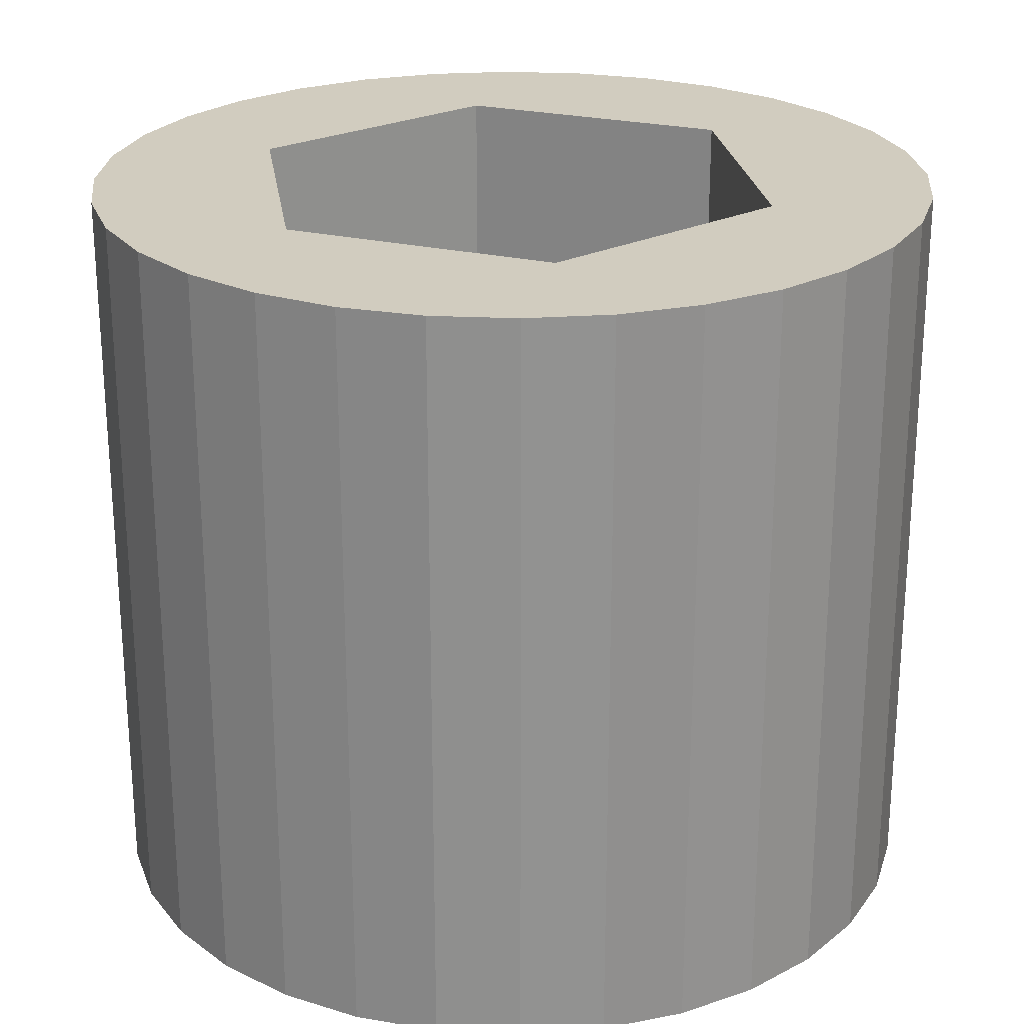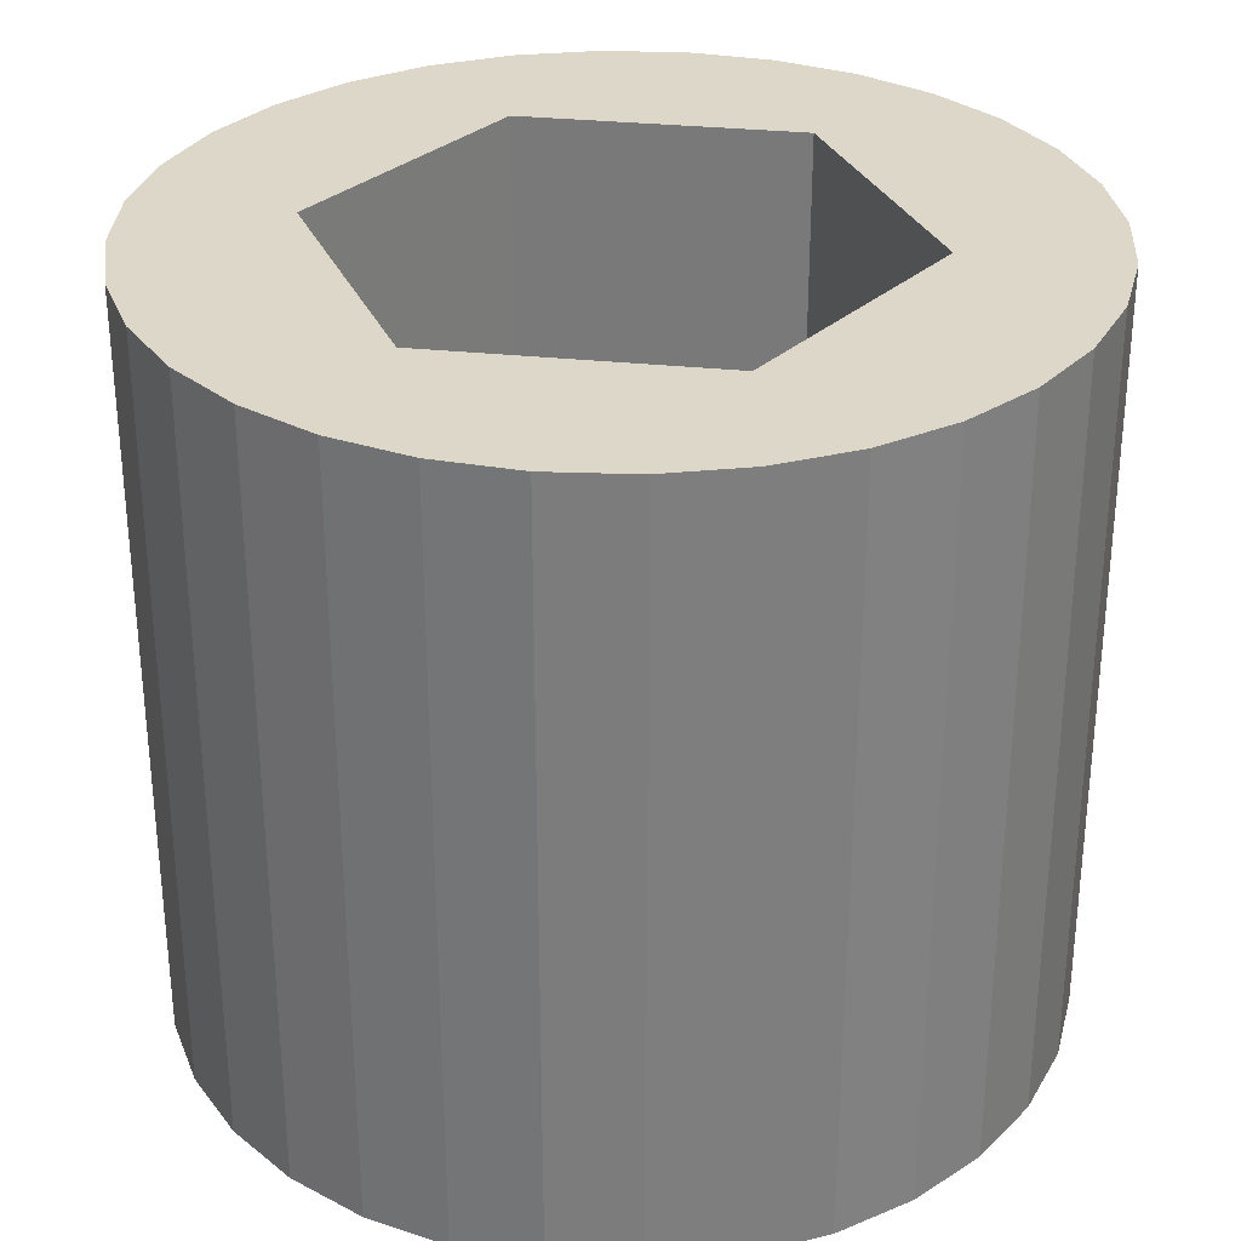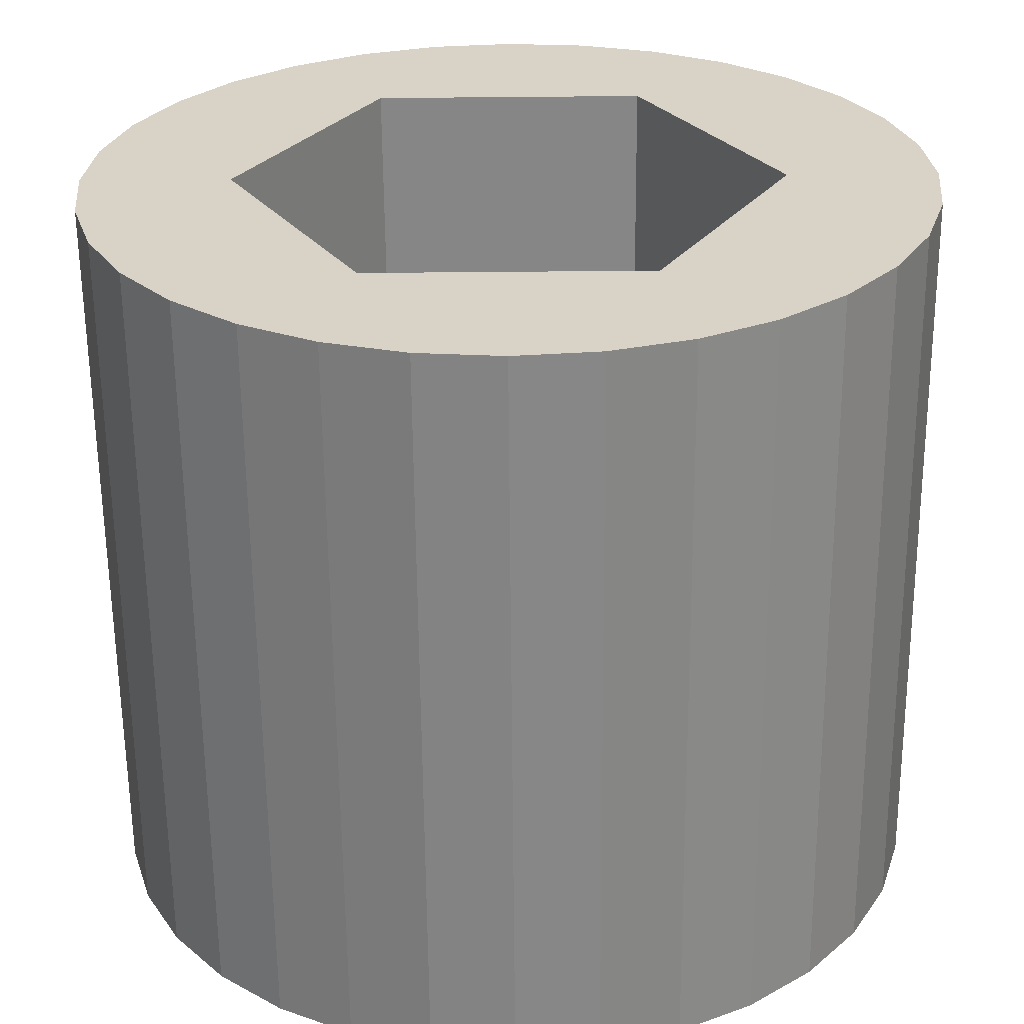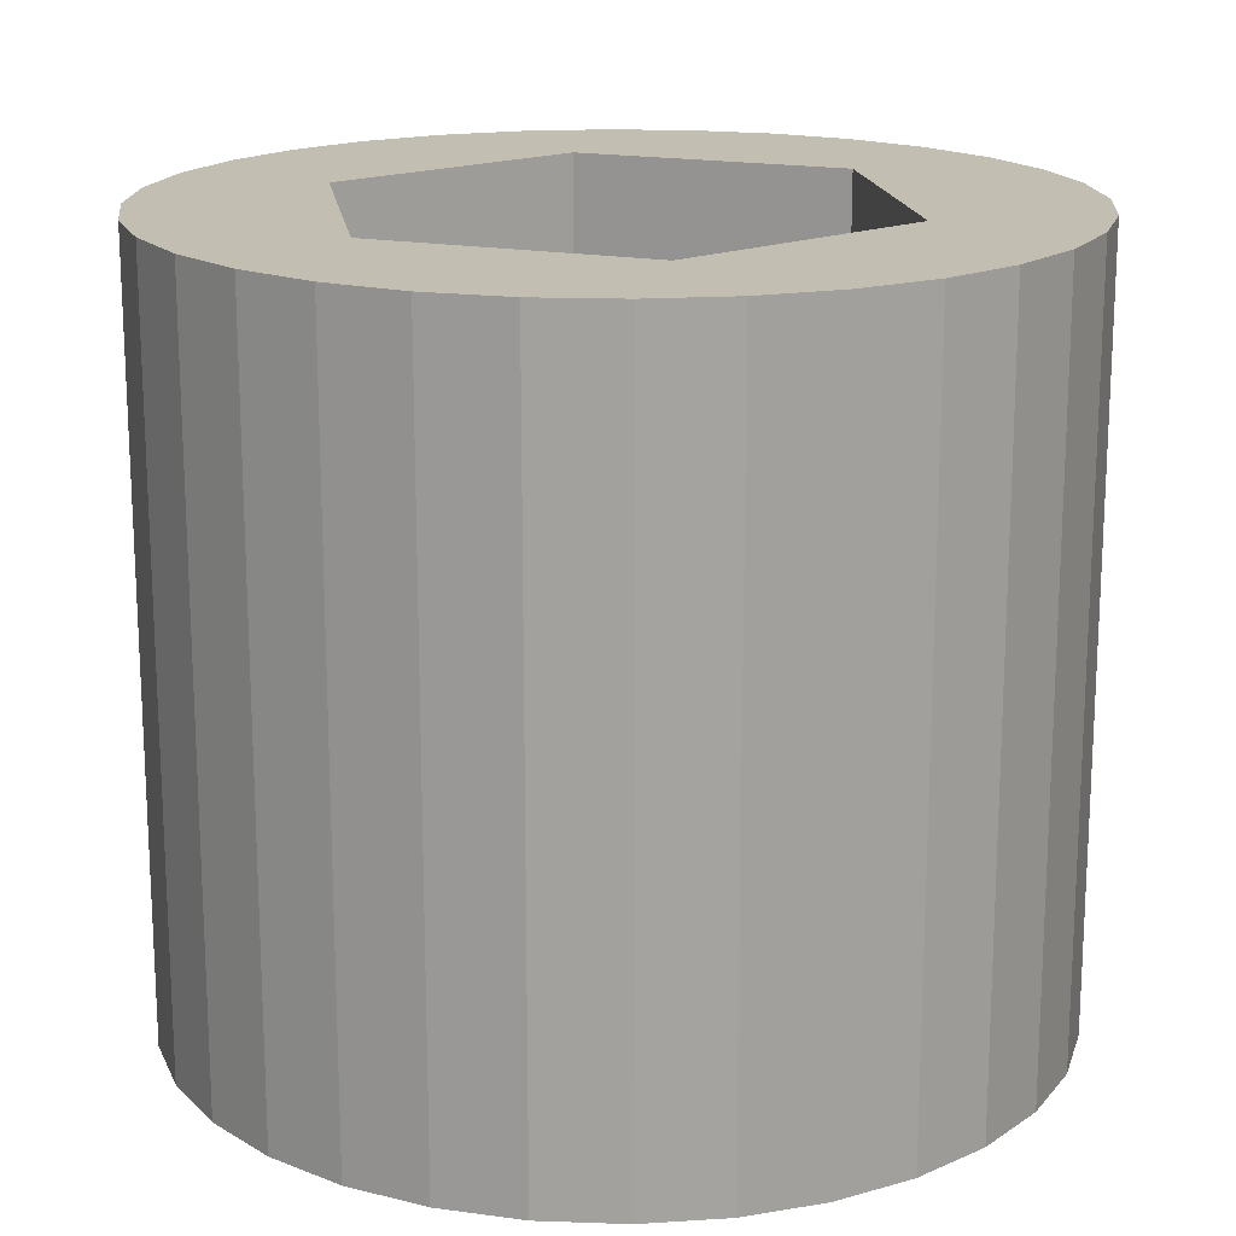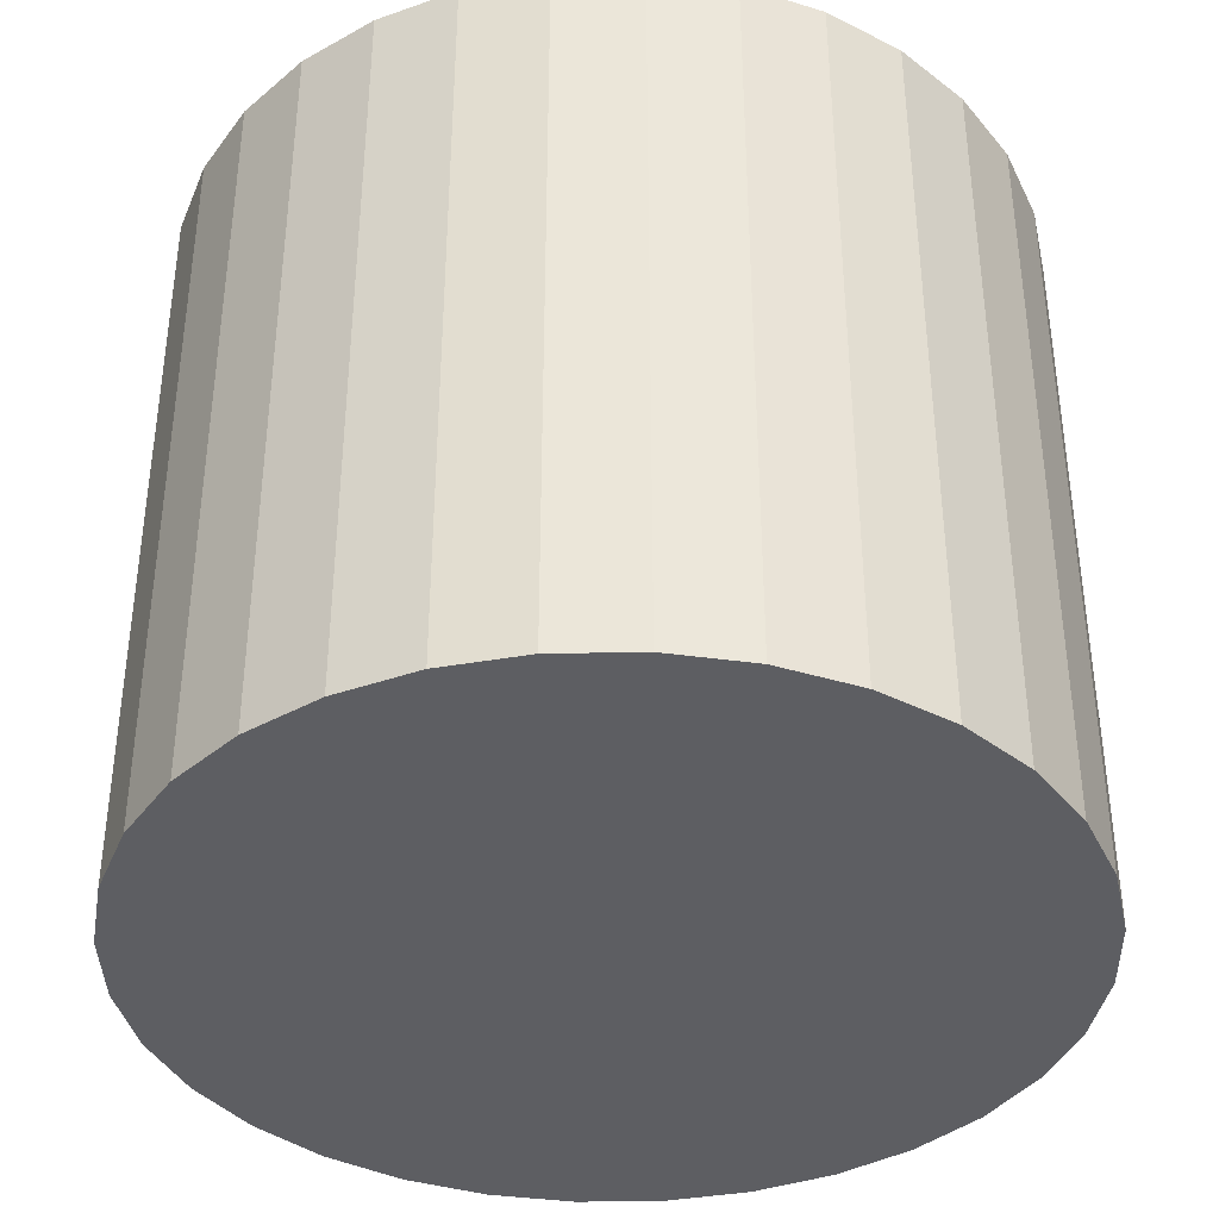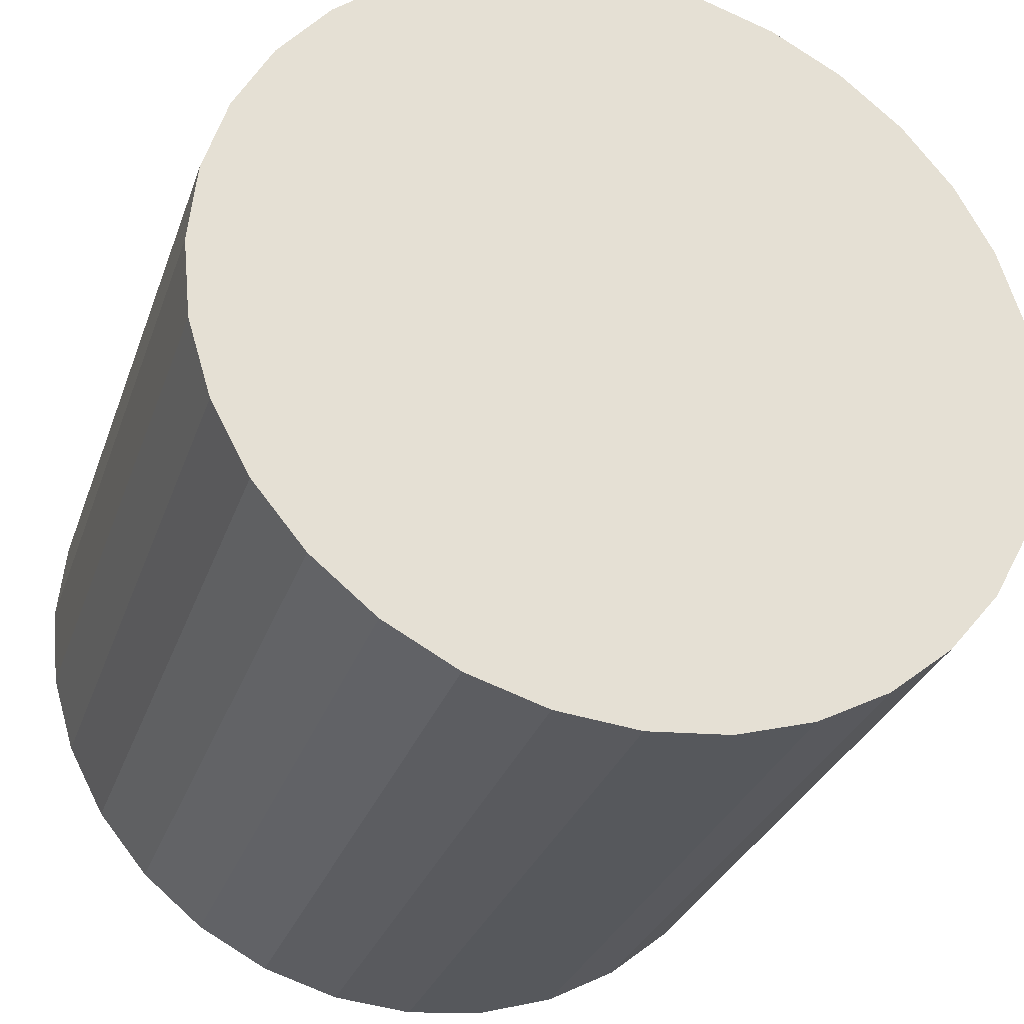
<metadata>
{"format":"obj","ext":"obj","renderer":"f3d","projection":"perspective","resolution":1024,"background":"white","views":[{"elev":24.2,"azim":-158.6,"up":"+Z"},{"elev":30.9,"azim":8.6,"up":"+Z"},{"elev":-62.0,"azim":0.5,"up":"+Y"},{"elev":17.3,"azim":20.9,"up":"+Z"},{"elev":-38.4,"azim":108.2,"up":"+Z"},{"elev":-30.2,"azim":162.5,"up":"+Y"}]}
</metadata>
<code>
o slot_hexagon
v -0.011 0 0.009
v -0.0055 0.00966 0.009
v 0.0055 0.00966 0.009
v 0.011 -0 0.009
v 0.0055 -0.00966 0.009
v -0.0055 -0.00966 0.009
v -0.017 0 0
v -0.017 0 0.03
v -0.01667 0.003317 0
v -0.01667 0.003317 0.03
v -0.01571 0.006506 0
v -0.01571 0.006506 0.03
v -0.01413 0.009445 0
v -0.01413 0.009445 0.03
v -0.01202 0.01202 0
v -0.01202 0.01202 0.03
v -0.009445 0.01413 0
v -0.009445 0.01413 0.03
v -0.006506 0.01571 0
v -0.006506 0.01571 0.03
v -0.003317 0.01667 0
v -0.003317 0.01667 0.03
v -0 0.017 0
v -0 0.017 0.03
v 0.003317 0.01667 0
v 0.003317 0.01667 0.03
v 0.006506 0.01571 0
v 0.006506 0.01571 0.03
v 0.009445 0.01413 0
v 0.009445 0.01413 0.03
v 0.01202 0.01202 0
v 0.01202 0.01202 0.03
v 0.01413 0.009445 0
v 0.01413 0.009445 0.03
v 0.01571 0.006506 0
v 0.01571 0.006506 0.03
v 0.01667 0.003317 0
v 0.01667 0.003317 0.03
v 0.017 -0 0
v 0.017 -0 0.03
v 0.01667 -0.003317 0
v 0.01667 -0.003317 0.03
v 0.01571 -0.006506 0
v 0.01571 -0.006506 0.03
v 0.01413 -0.009445 0
v 0.01413 -0.009445 0.03
v 0.01202 -0.01202 0
v 0.01202 -0.01202 0.03
v 0.009445 -0.01413 0
v 0.009445 -0.01413 0.03
v 0.006506 -0.01571 0
v 0.006506 -0.01571 0.03
v 0.003317 -0.01667 0
v 0.003317 -0.01667 0.03
v -0 -0.017 0
v -0 -0.017 0.03
v -0.003317 -0.01667 0
v -0.003317 -0.01667 0.03
v -0.006506 -0.01571 0
v -0.006506 -0.01571 0.03
v -0.009445 -0.01413 0
v -0.009445 -0.01413 0.03
v -0.01202 -0.01202 0
v -0.01202 -0.01202 0.03
v -0.01413 -0.009445 0
v -0.01413 -0.009445 0.03
v -0.01571 -0.006506 0
v -0.01571 -0.006506 0.03
v -0.01667 -0.003317 0
v -0.01667 -0.003317 0.03
v -0.011 0 0.03
v 0.0055 -0.00966 0.03
v -0.0055 -0.00966 0.03
v 0.011 -0 0.03
v -0.0055 0.00966 0.03
v 0.0055 0.00966 0.03
f 2 71 1
f 3 75 2
f 4 76 3
f 5 74 4
f 6 72 5
f 1 73 6
f 4 3 2
f 8 9 7
f 10 11 9
f 12 13 11
f 14 15 13
f 16 17 15
f 18 19 17
f 20 21 19
f 22 23 21
f 24 25 23
f 26 27 25
f 28 29 27
f 30 31 29
f 32 33 31
f 34 35 33
f 36 37 35
f 38 39 37
f 40 41 39
f 42 43 41
f 44 45 43
f 46 47 45
f 48 49 47
f 50 51 49
f 52 53 51
f 54 55 53
f 56 57 55
f 58 59 57
f 60 61 59
f 62 63 61
f 64 65 63
f 66 67 65
f 14 12 71
f 68 69 67
f 70 7 69
f 37 53 69
f 76 74 34
f 2 75 71
f 3 76 75
f 4 74 76
f 5 72 74
f 6 73 72
f 1 71 73
f 2 1 4
f 1 6 4
f 6 5 4
f 8 10 9
f 10 12 11
f 12 14 13
f 14 16 15
f 16 18 17
f 18 20 19
f 20 22 21
f 22 24 23
f 24 26 25
f 26 28 27
f 28 30 29
f 30 32 31
f 32 34 33
f 34 36 35
f 36 38 37
f 38 40 39
f 40 42 41
f 42 44 43
f 44 46 45
f 46 48 47
f 48 50 49
f 50 52 51
f 52 54 53
f 54 56 55
f 56 58 57
f 58 60 59
f 60 62 61
f 62 64 63
f 64 66 65
f 66 68 67
f 12 10 71
f 10 8 71
f 8 70 71
f 70 68 71
f 68 66 71
f 66 64 73
f 64 62 73
f 62 60 73
f 60 58 73
f 58 56 73
f 56 54 72
f 54 52 72
f 72 73 56
f 71 75 14
f 75 20 18
f 75 18 16
f 75 16 14
f 73 71 66
f 68 70 69
f 70 8 7
f 69 7 9
f 9 11 69
f 11 13 69
f 13 15 17
f 17 19 21
f 21 23 25
f 25 27 21
f 27 29 21
f 29 31 33
f 33 35 37
f 37 39 41
f 41 43 37
f 43 45 37
f 45 47 49
f 49 51 53
f 53 55 61
f 55 57 61
f 57 59 61
f 61 63 69
f 63 65 69
f 65 67 69
f 13 17 69
f 17 21 69
f 29 33 37
f 45 49 53
f 21 29 37
f 37 45 53
f 53 61 69
f 69 21 37
f 22 20 75
f 22 75 24
f 75 76 24
f 26 24 76
f 30 28 76
f 28 26 76
f 34 32 76
f 32 30 76
f 38 36 74
f 36 34 74
f 42 40 74
f 40 38 74
f 46 44 74
f 44 42 74
f 50 48 72
f 48 46 72
f 72 52 50
f 74 72 46

</code>
